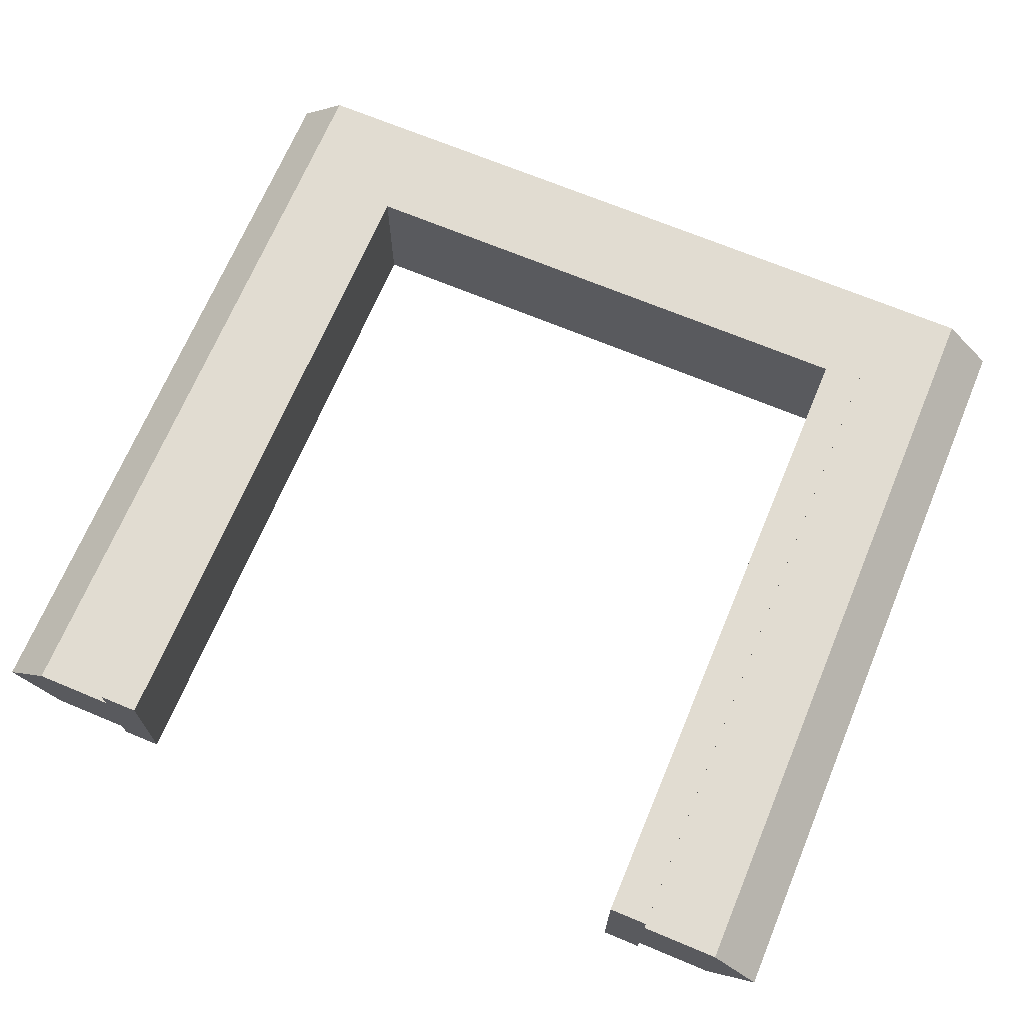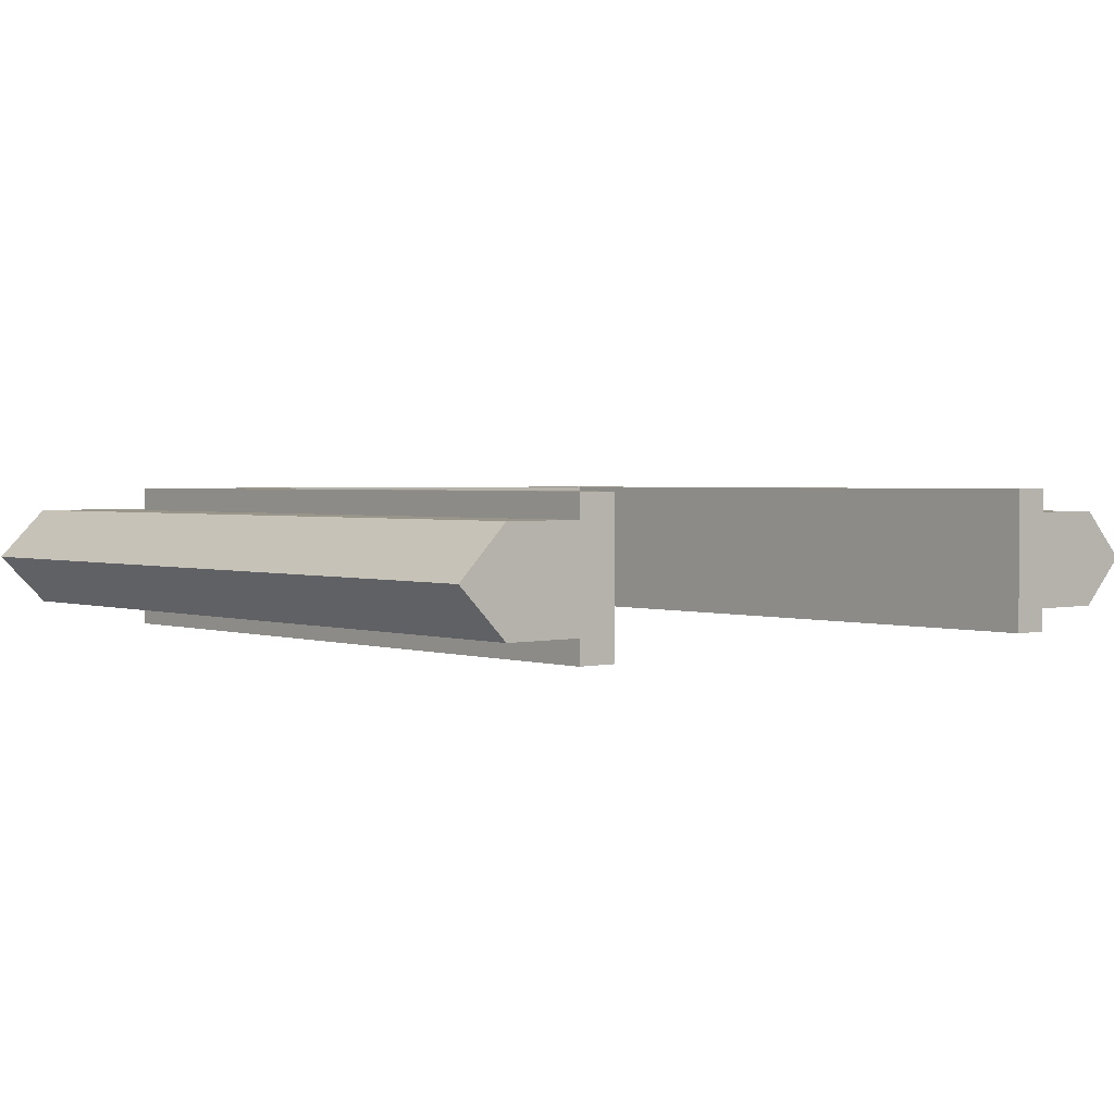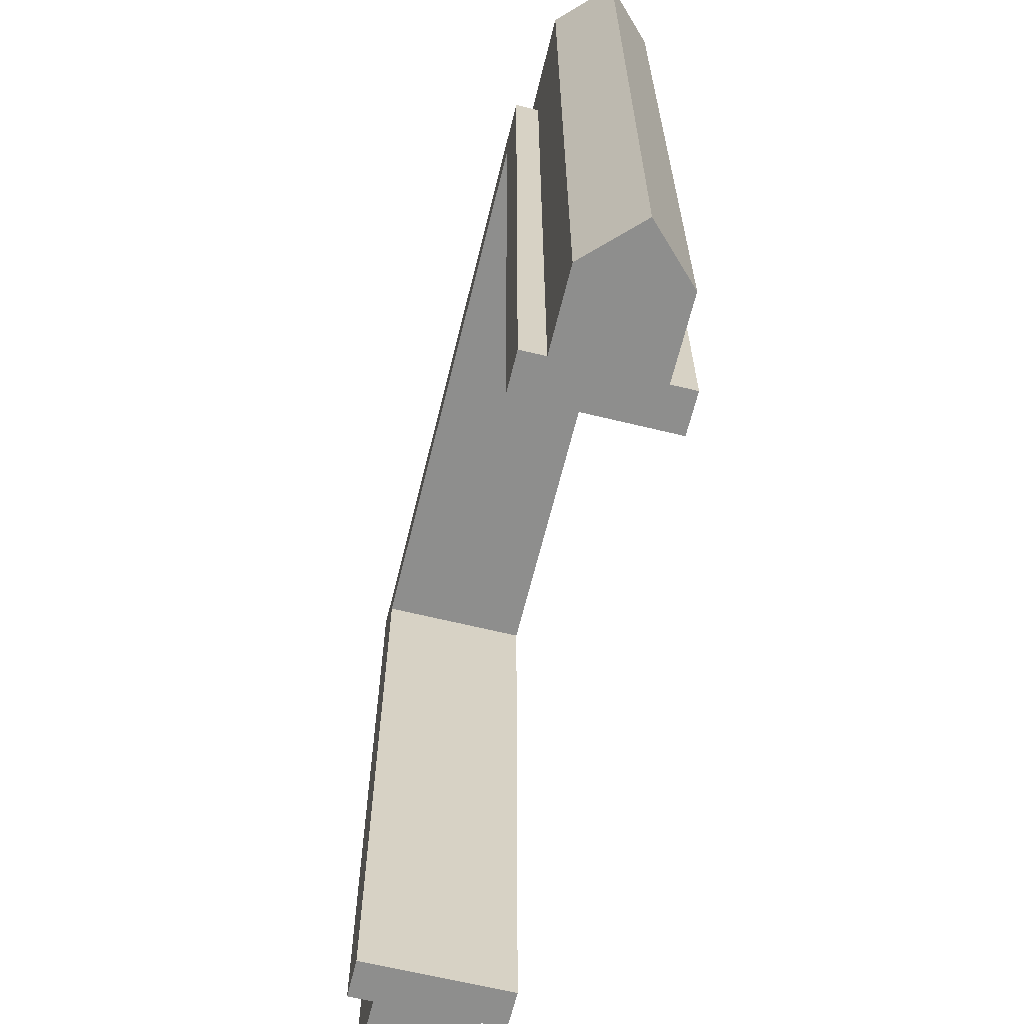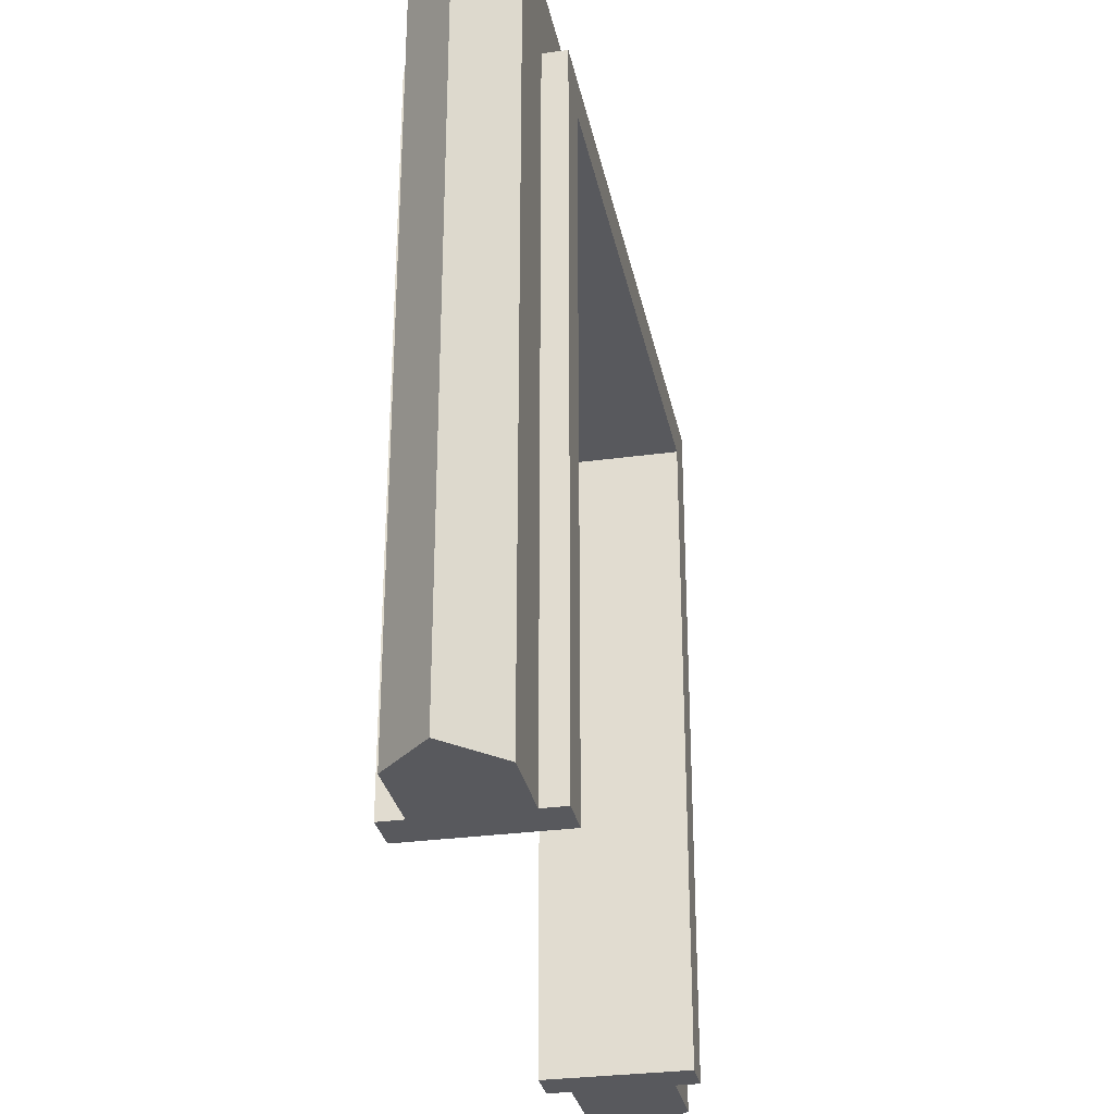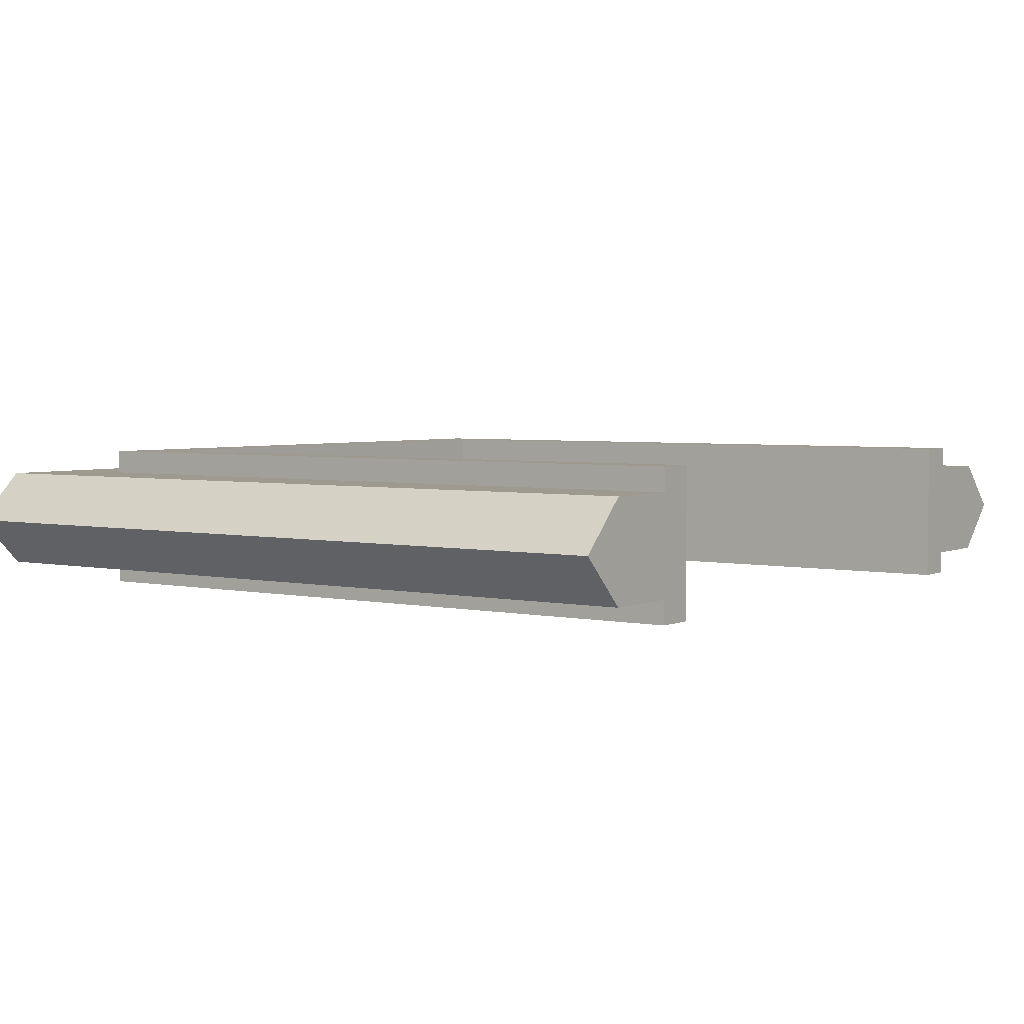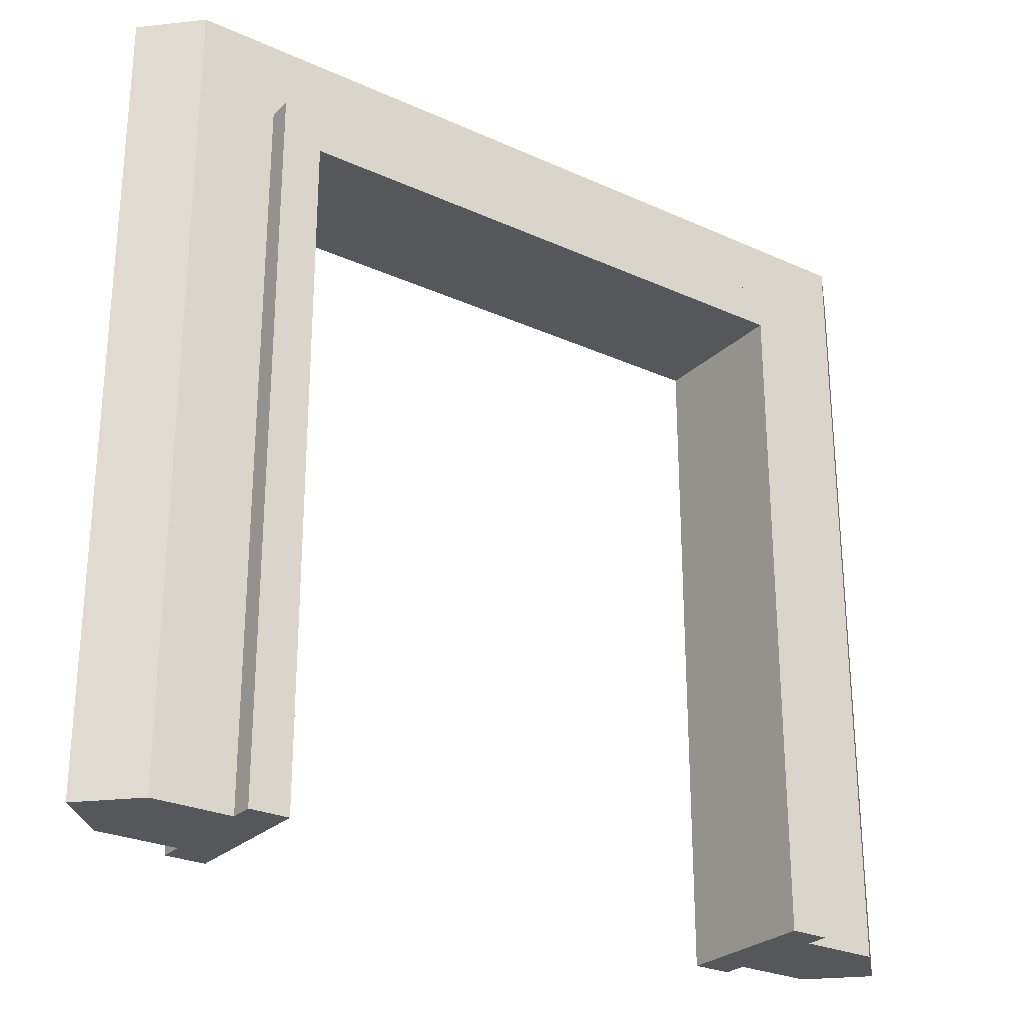
<metadata>
{"format":"obj","ext":"obj","renderer":"f3d","projection":"perspective","resolution":1024,"background":"white","views":[{"elev":69.0,"azim":22.7,"up":"+Z"},{"elev":2.1,"azim":-40.8,"up":"+Z"},{"elev":-64.9,"azim":-103.8,"up":"+Y"},{"elev":-30.1,"azim":101.3,"up":"+Y"},{"elev":3.7,"azim":-54.7,"up":"+Z"},{"elev":-26.9,"azim":144.8,"up":"+Y"}]}
</metadata>
<code>
g mergedBlocks
v -0.5625 1.603e-31 -0.5
v -0.5625 1 -0.5
v -0.5 6.317e-16 -0.4375
v -0.5 1 -0.4375
v 0.5625 3.61e-16 -0.5
v 0.5 6.317e-16 -0.4375
v 0.5625 1 -0.5
v 0.5 1 -0.4375
v -0.35 7.219e-16 -0.5925
v -0.4 7.219e-16 -0.5925
v -0.35 7.219e-16 -0.4075
v -0.4 7.219e-16 -0.5625
v -0.4 7.219e-16 -0.4075
v -0.4 7.219e-16 -0.4375
v -0.5 6.317e-16 -0.5625
v 0.5 1 -0.5625
v -0.5 1 -0.5625
v 0.5 6.317e-16 -0.5625
v -0.4 0.9 -0.5625
v 0.4 0.9 -0.5625
v 0.4 7.219e-16 -0.5625
v 0.4 7.219e-16 -0.4375
v 0.4 0.9 -0.4375
v -0.4 0.9 -0.4375
v 0.35 7.219e-16 -0.5925
v 0.4 7.219e-16 -0.5925
v 0.4 7.219e-16 -0.4075
v 0.35 7.219e-16 -0.4075
v -0.35 0.85 -0.5925
v -0.35 0.85 -0.4075
v 0.35 0.85 -0.5925
v 0.35 0.85 -0.4075
v 0.4 0.9 -0.4075
v -0.4 0.9 -0.4075
v -0.4 0.9 -0.5925
v 0.4 0.9 -0.5925
f 3 2 1
f 2 3 4
f 7 6 5
f 6 7 8
f 11 10 9
f 10 11 12
f 12 11 13
f 12 13 14
f 14 15 12
f 15 14 3
f 15 3 1
f 16 8 7
f 8 16 17
f 8 17 4
f 4 17 2
f 7 18 16
f 18 7 5
f 17 12 15
f 12 17 19
f 19 17 20
f 16 20 17
f 16 21 20
f 21 16 18
f 2 15 1
f 15 2 17
f 8 22 6
f 22 8 23
f 23 8 24
f 4 24 8
f 4 14 24
f 14 4 3
f 6 18 5
f 18 6 21
f 21 6 22
f 25 21 22
f 21 25 26
f 25 22 27
f 25 27 28
f 30 9 29
f 9 30 11
f 28 31 25
f 31 28 32
f 32 29 31
f 29 32 30
f 33 28 27
f 28 33 32
f 32 33 30
f 34 30 33
f 13 30 34
f 30 13 11
f 33 22 23
f 22 33 27
f 24 33 23
f 33 24 34
f 13 24 14
f 24 13 34
f 35 9 10
f 9 35 29
f 29 35 31
f 36 31 35
f 26 31 36
f 31 26 25
f 20 26 36
f 26 20 21
f 12 35 10
f 35 12 19
f 35 20 36
f 20 35 19

</code>
